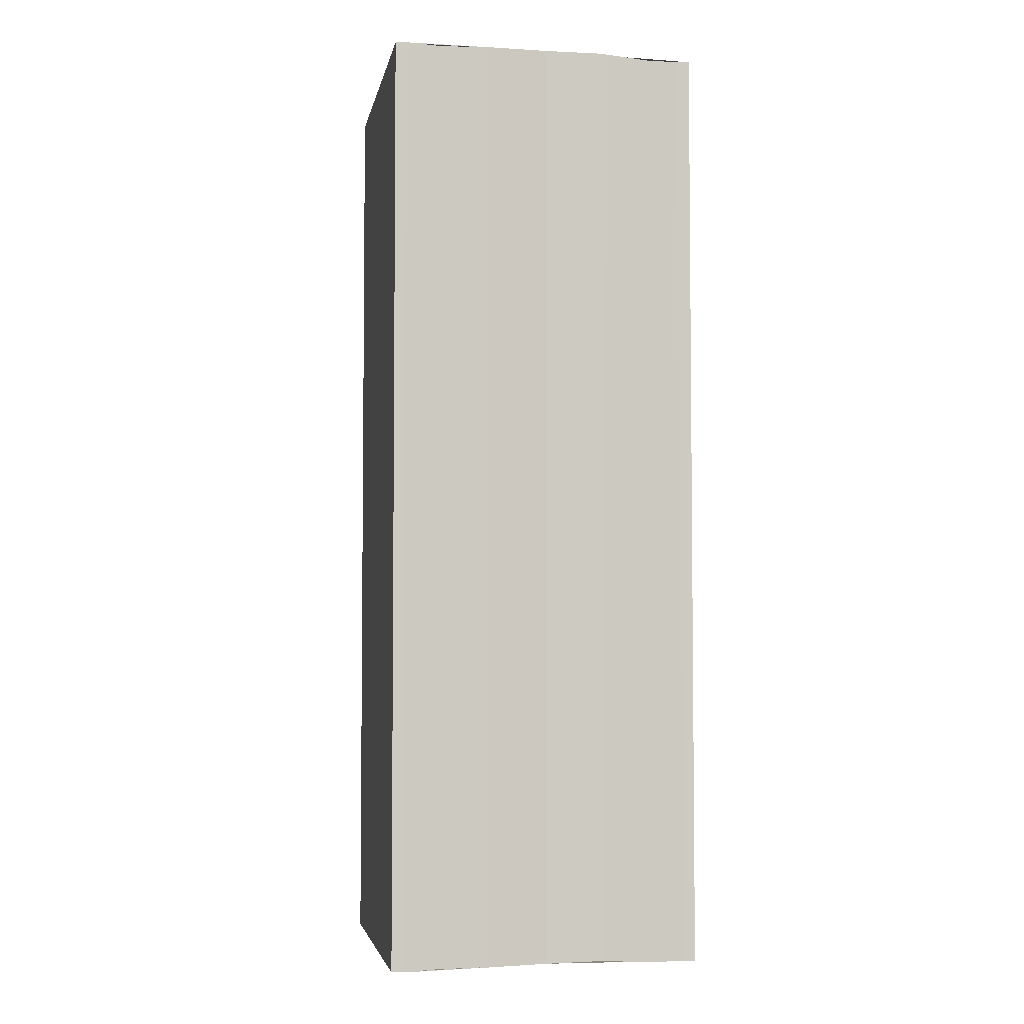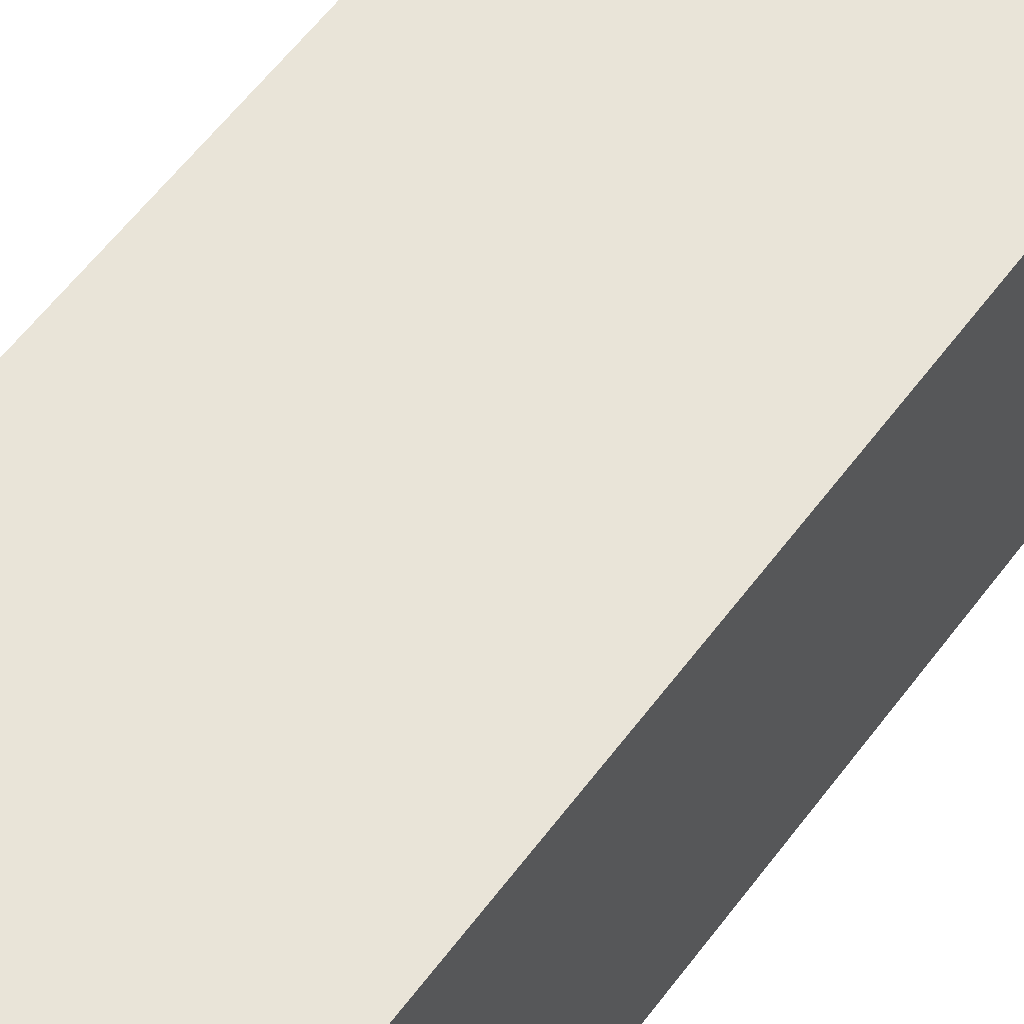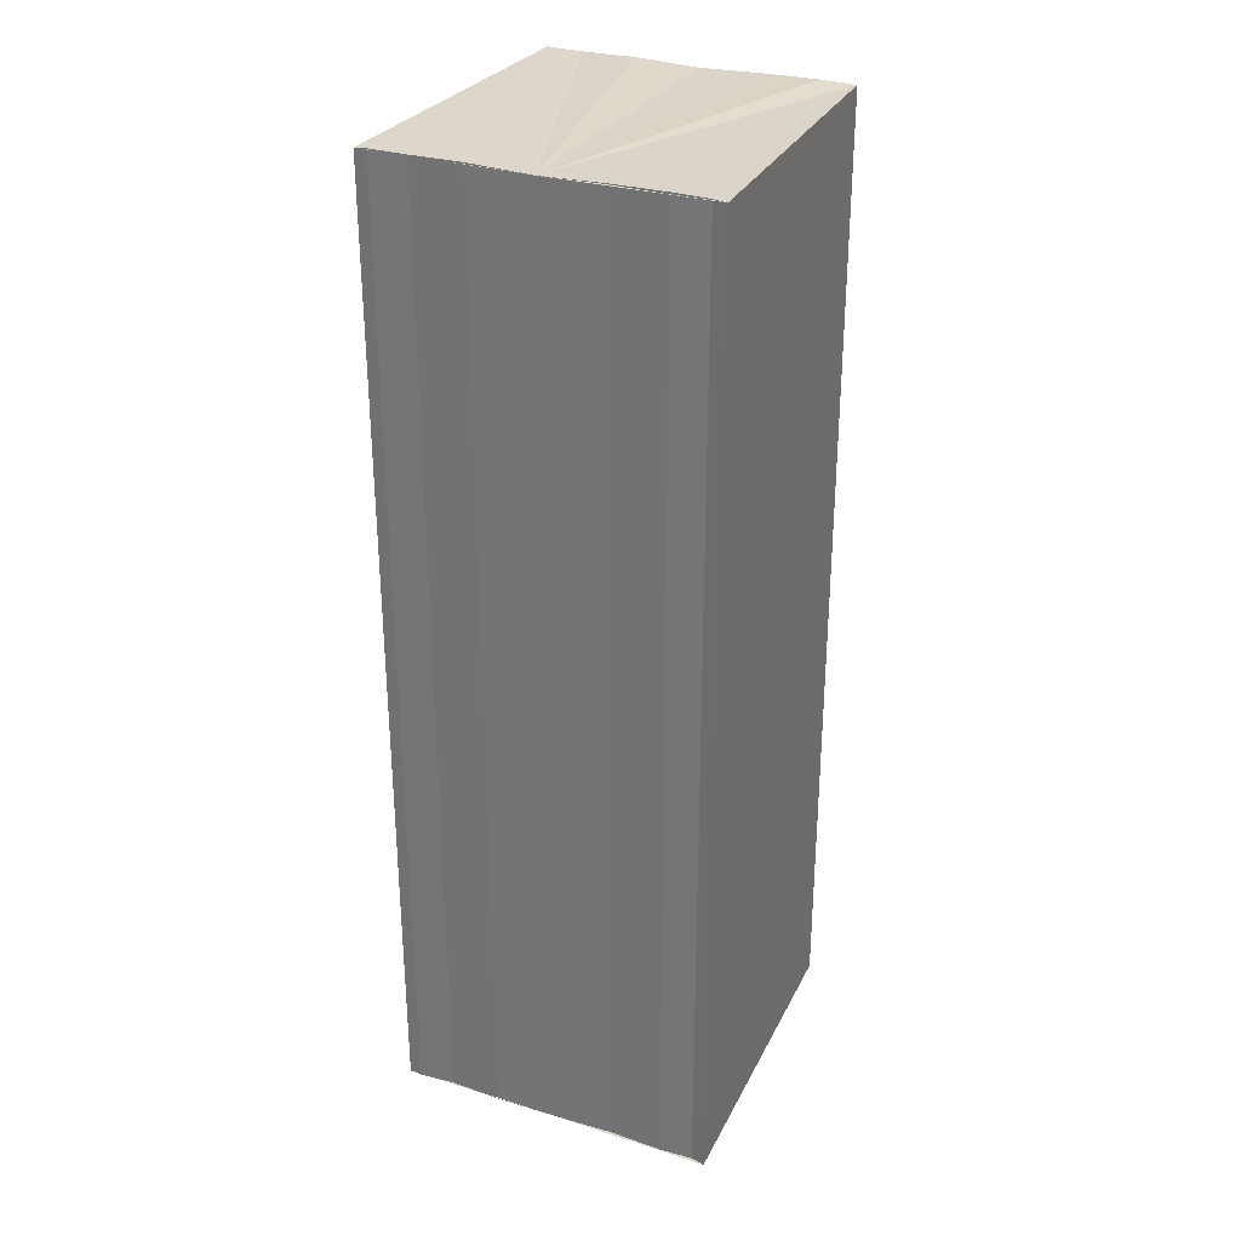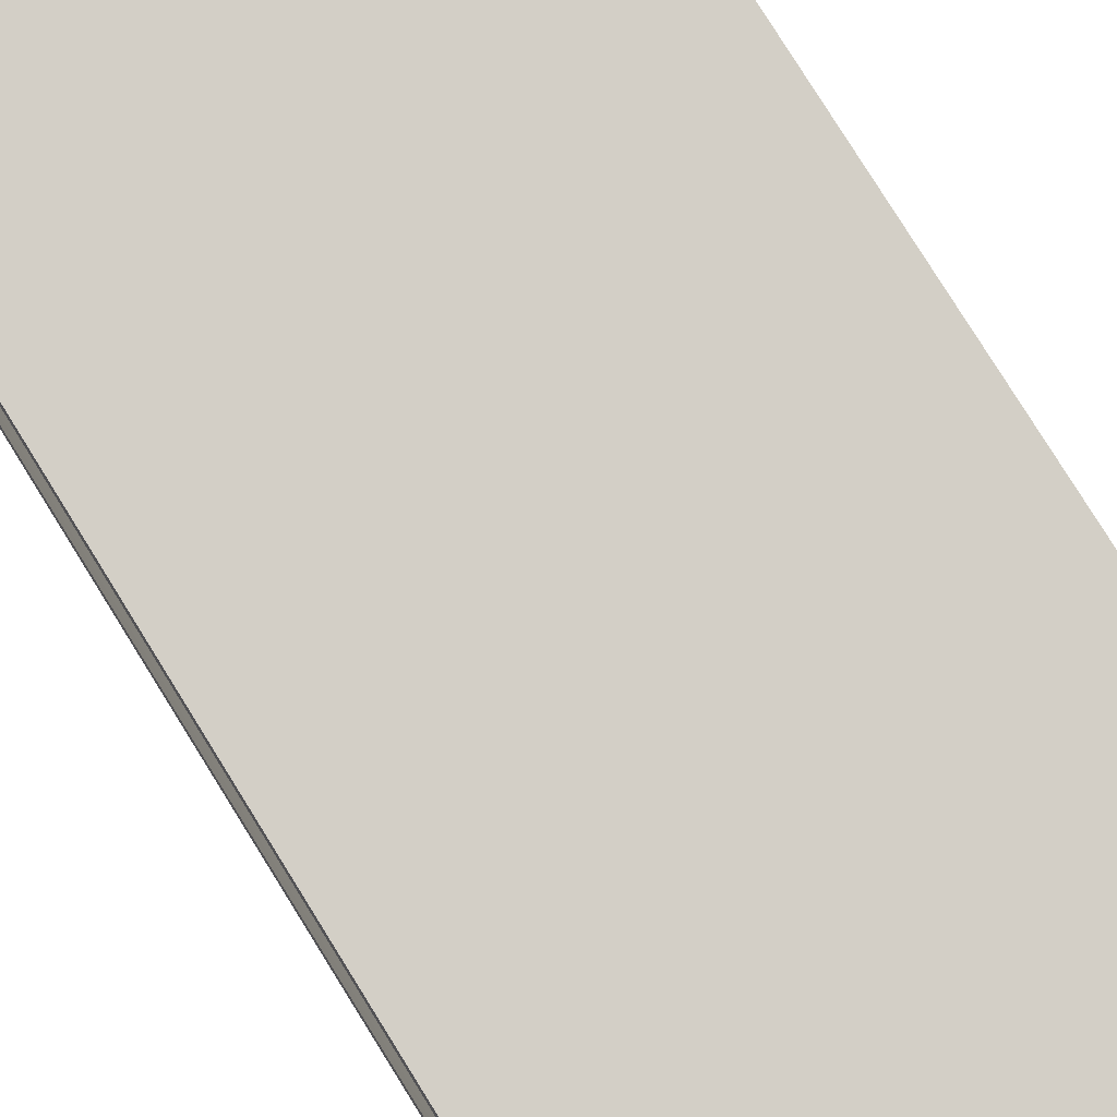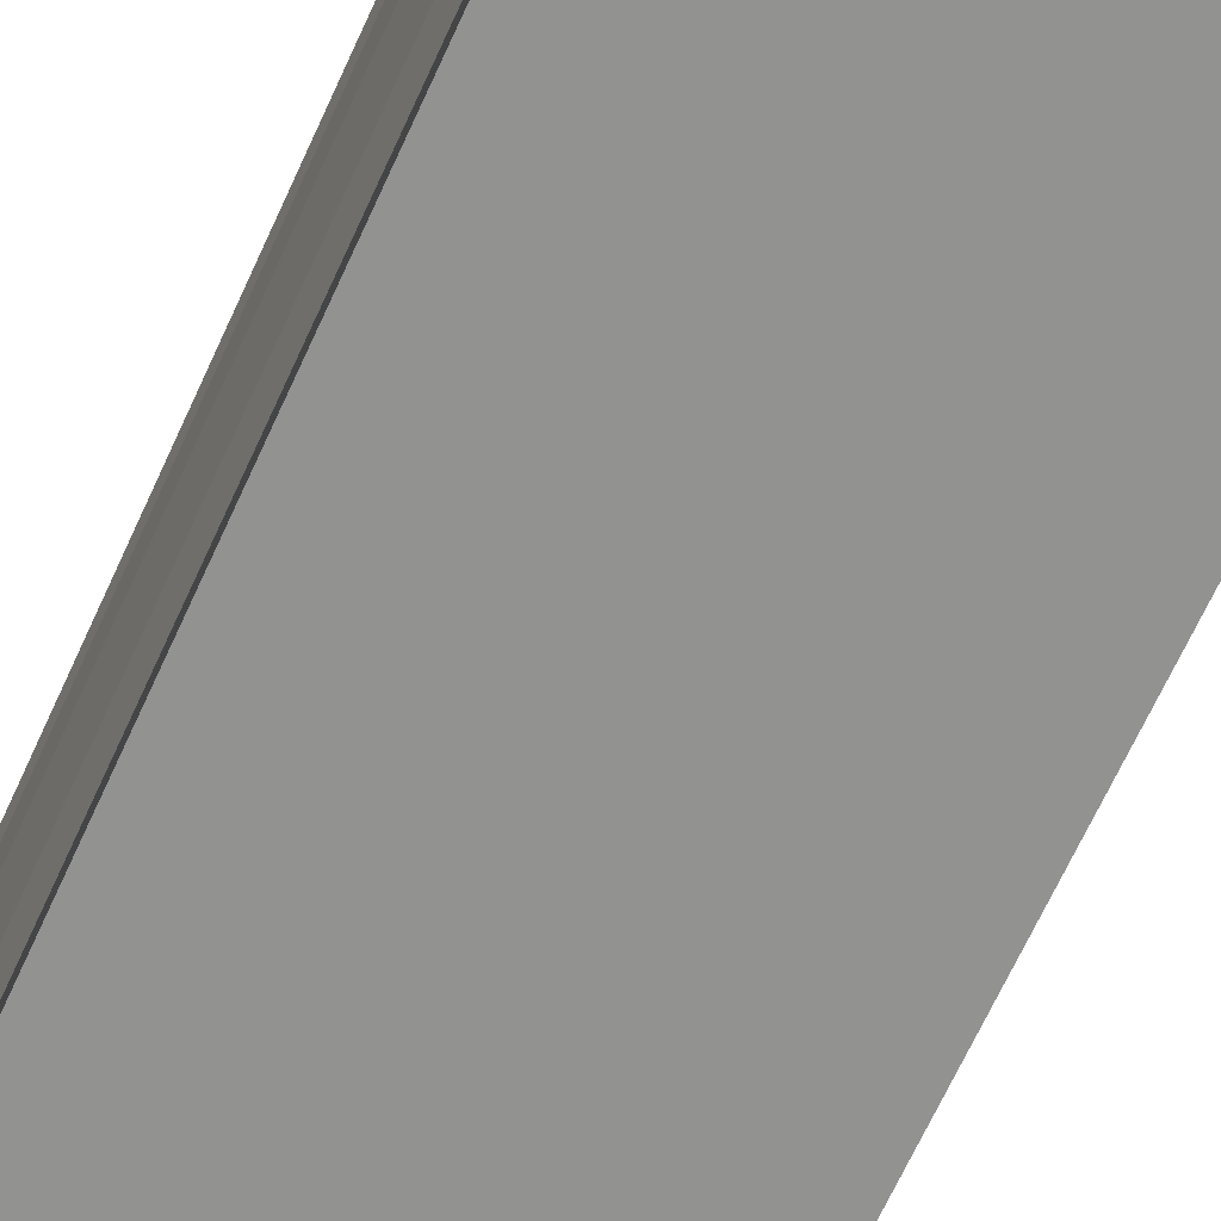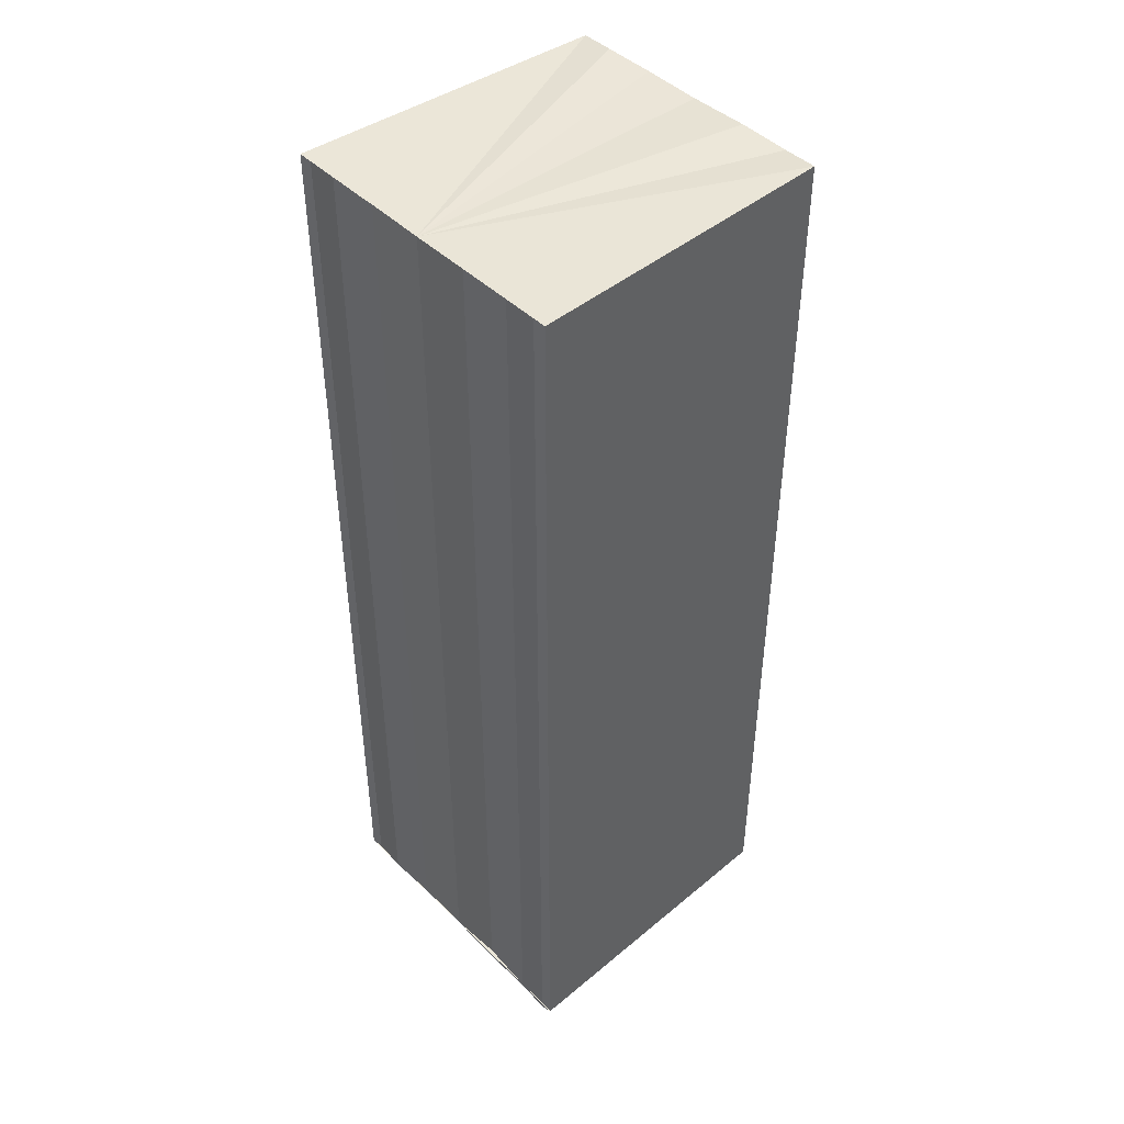
<metadata>
{"format":"obj","ext":"obj","renderer":"f3d","projection":"perspective","resolution":1024,"background":"white","views":[{"elev":-4.0,"azim":77.5,"up":"+Y"},{"elev":59.8,"azim":36.7,"up":"+Z"},{"elev":29.9,"azim":114.6,"up":"+Y"},{"elev":79.4,"azim":-31.8,"up":"+Z"},{"elev":-67.0,"azim":155.8,"up":"+Z"},{"elev":44.4,"azim":138.5,"up":"+Y"}]}
</metadata>
<code>
o 1826
v 2204 1877 7.734
v 2204 1877 7.736
v 2204 1877 7.734
v 2204 1877 7.736
v 2204 1877 7.738
v 2204 1877 7.738
v 2204 1877 7.739
v 2204 1877 7.739
v 2204 1877 7.74
v 2204 1877 7.74
v 2204 1877 7.74
v 2204 1877 7.739
v 2204 1877 7.738
v 2204 1877 7.736
v 2204 1877 7.734
v 2204 1877 7.733
v 2204 1877 7.731
v 2204 1877 7.73
v 2204 1877 7.729
v 2204 1877 7.733
v 2204 1877 7.739
v 2204 1877 7.74
v 2204 1877 7.739
v 2204 1877 7.74
v 2204 1877 7.739
v 2204 1877 7.738
v 2204 1877 7.736
v 2204 1877 7.734
v 2204 1877 7.733
v 2204 1877 7.731
v 2204 1877 7.73
v 2204 1877 7.729
v 2204 1877 7.733
v 2204 1877 7.731
v 2204 1877 7.731
v 2204 1877 7.73
v 2204 1877 7.73
v 2204 1877 7.729
v 2204 1877 7.729
v 2204 1877 7.729
v 2204 1877 7.73
v 2204 1877 7.729
v 2204 1877 7.73
v 2204 1877 7.729
v 2204 1877 7.731
v 2204 1877 7.73
v 2204 1877 7.733
v 2204 1877 7.731
v 2204 1877 7.734
v 2204 1877 7.733
v 2204 1877 7.736
v 2204 1877 7.734
v 2204 1877 7.738
v 2204 1877 7.736
v 2204 1877 7.739
v 2204 1877 7.738
v 2204 1877 7.739
v 2204 1877 7.738
v 2204 1877 7.736
v 2204 1877 7.738
v 2204 1877 7.734
v 2204 1877 7.736
v 2204 1877 7.733
v 2204 1877 7.734
v 2204 1877 7.731
v 2204 1877 7.733
v 2204 1877 7.73
v 2204 1877 7.731
f 1 2 3
f 3 2 4
f 2 5 4
f 4 5 6
f 5 7 6
f 6 7 8
f 7 9 8
f 8 10 11
f 3 11 12
f 3 12 13
f 3 13 14
f 3 14 15
f 3 15 16
f 3 16 17
f 3 17 18
f 3 18 19
f 20 1 3
f 1 21 10
f 22 21 23
f 24 25 22
f 1 26 21
f 1 27 26
f 1 28 27
f 1 29 28
f 1 30 29
f 1 31 30
f 1 32 31
f 33 1 20
f 34 33 20
f 35 33 34
f 36 35 34
f 37 35 36
f 38 37 36
f 39 37 40
f 41 32 42
f 43 44 41
f 45 31 46
f 47 48 45
f 49 50 47
f 51 52 49
f 53 54 51
f 55 56 53
f 57 58 55
f 58 59 60
f 59 61 62
f 61 63 64
f 63 65 66
f 65 67 68

</code>
